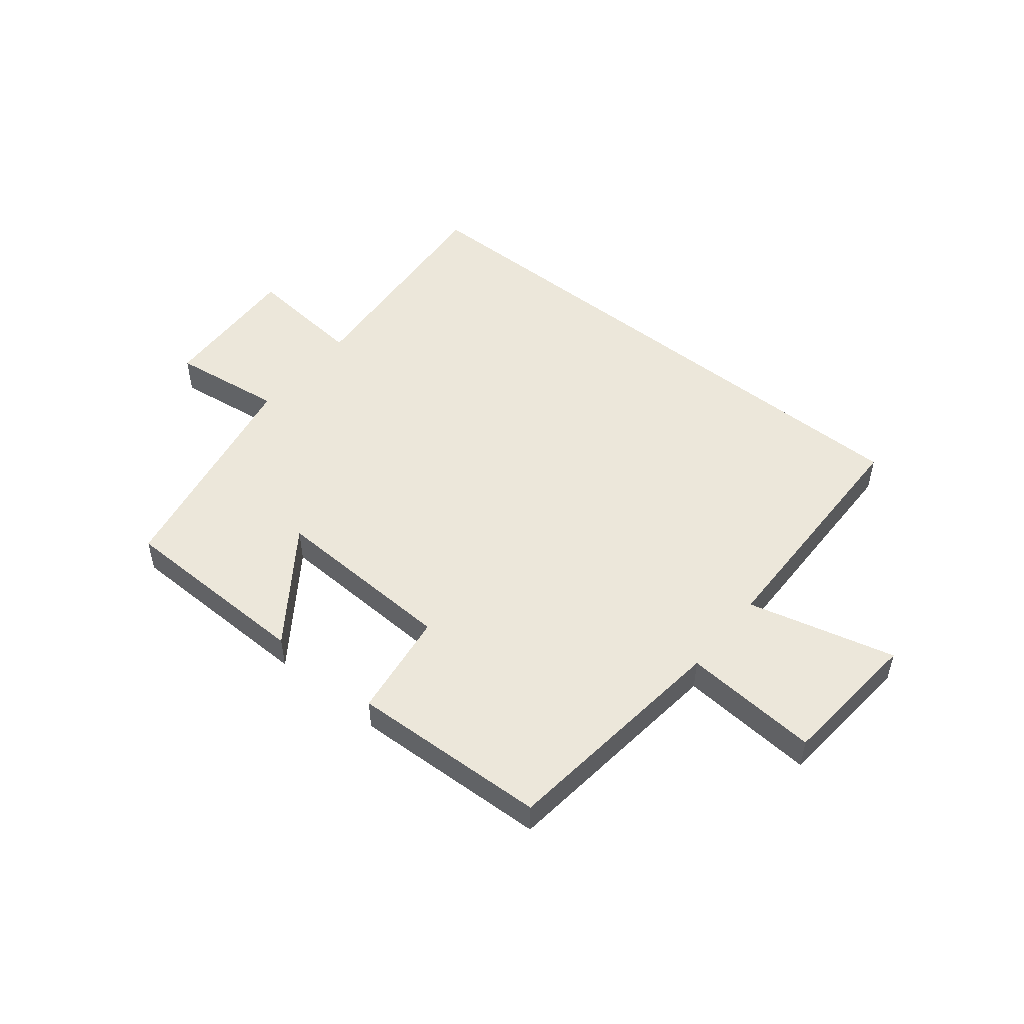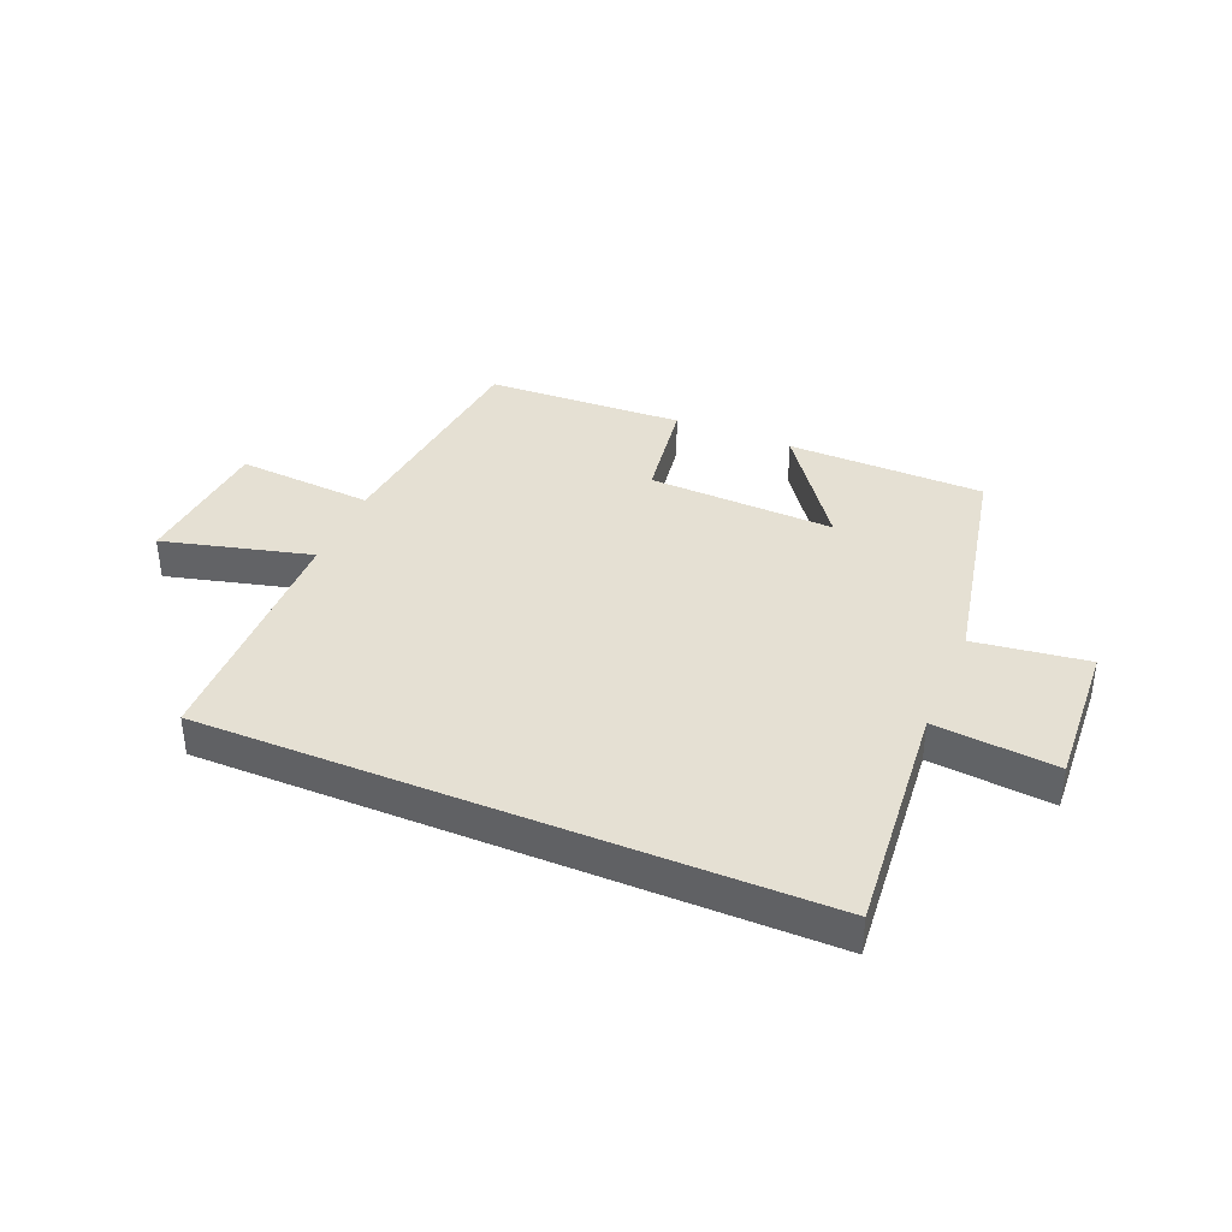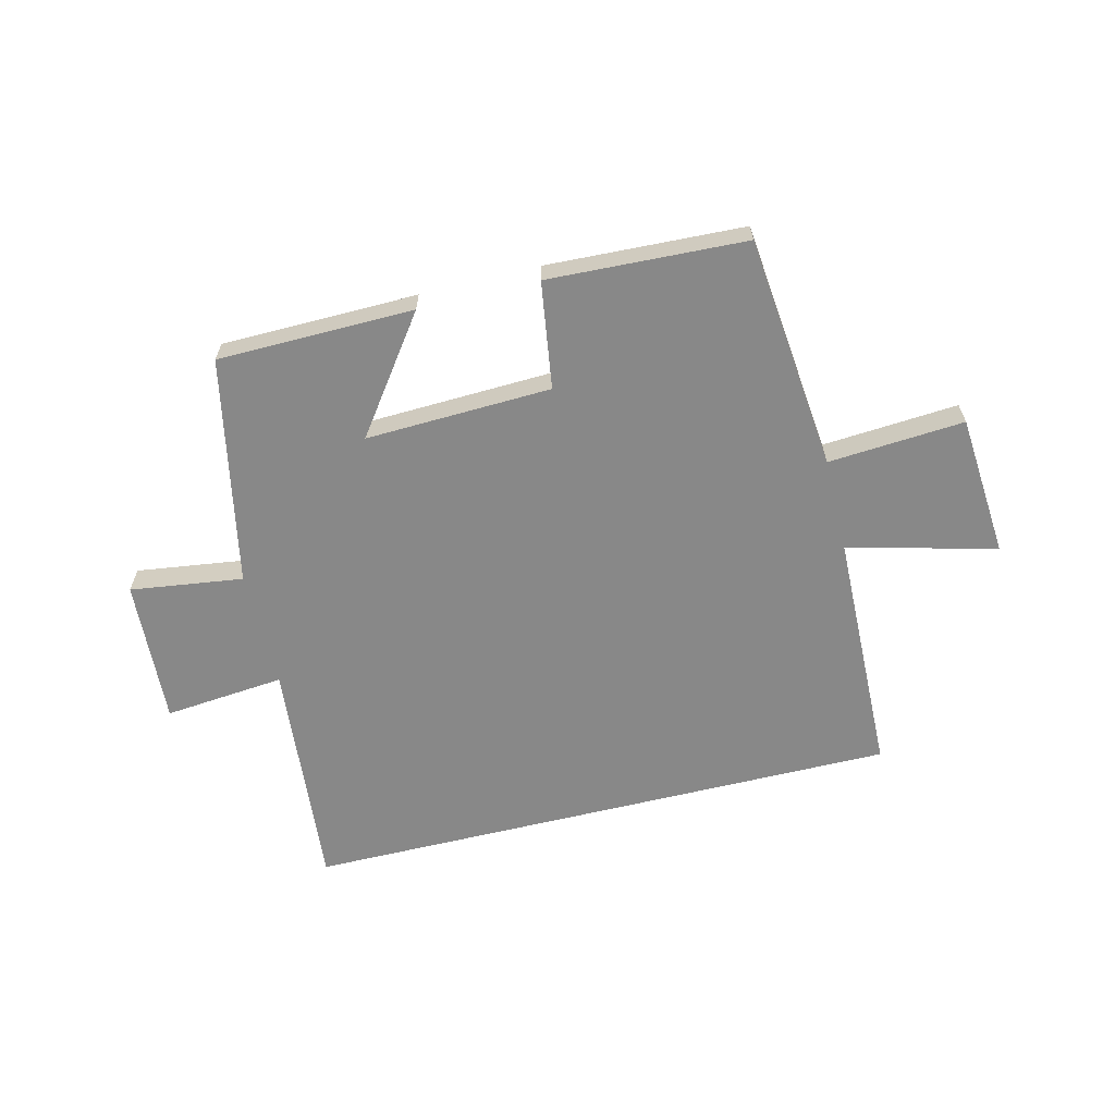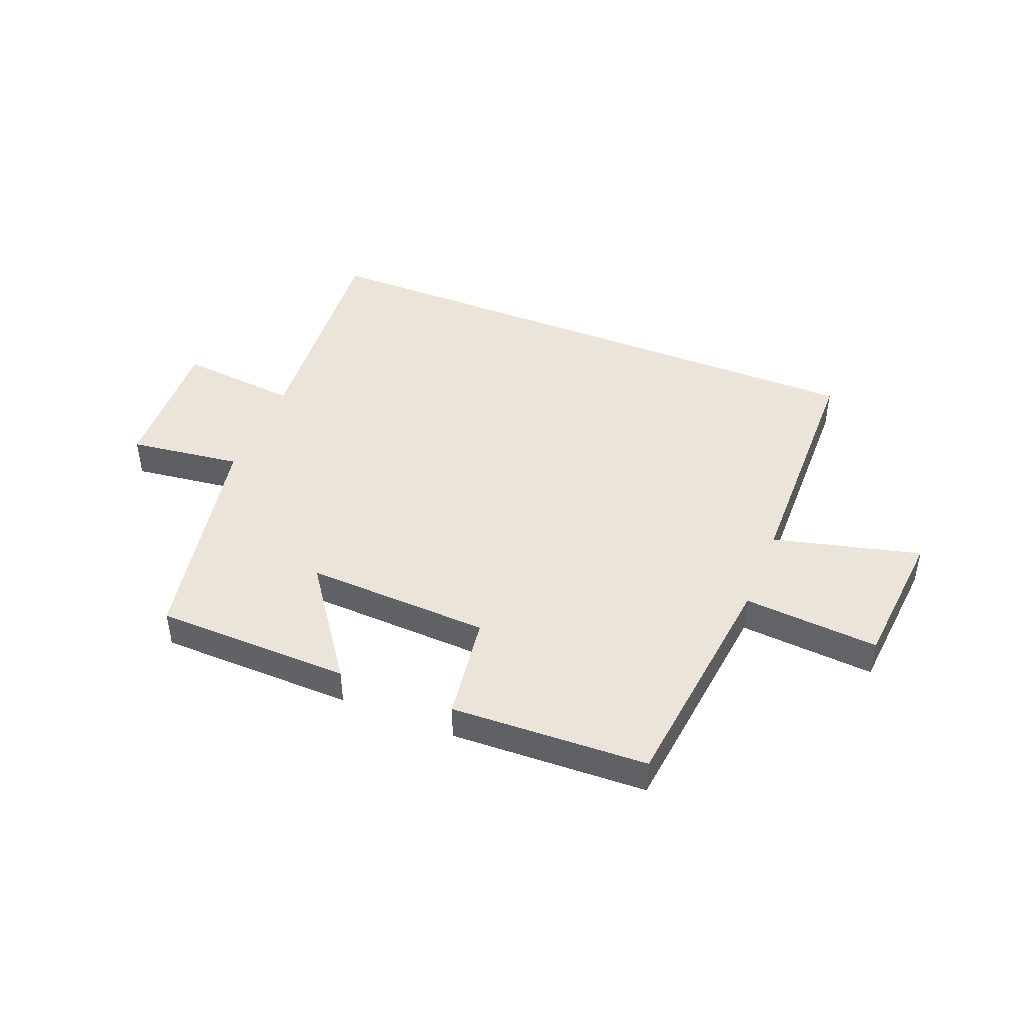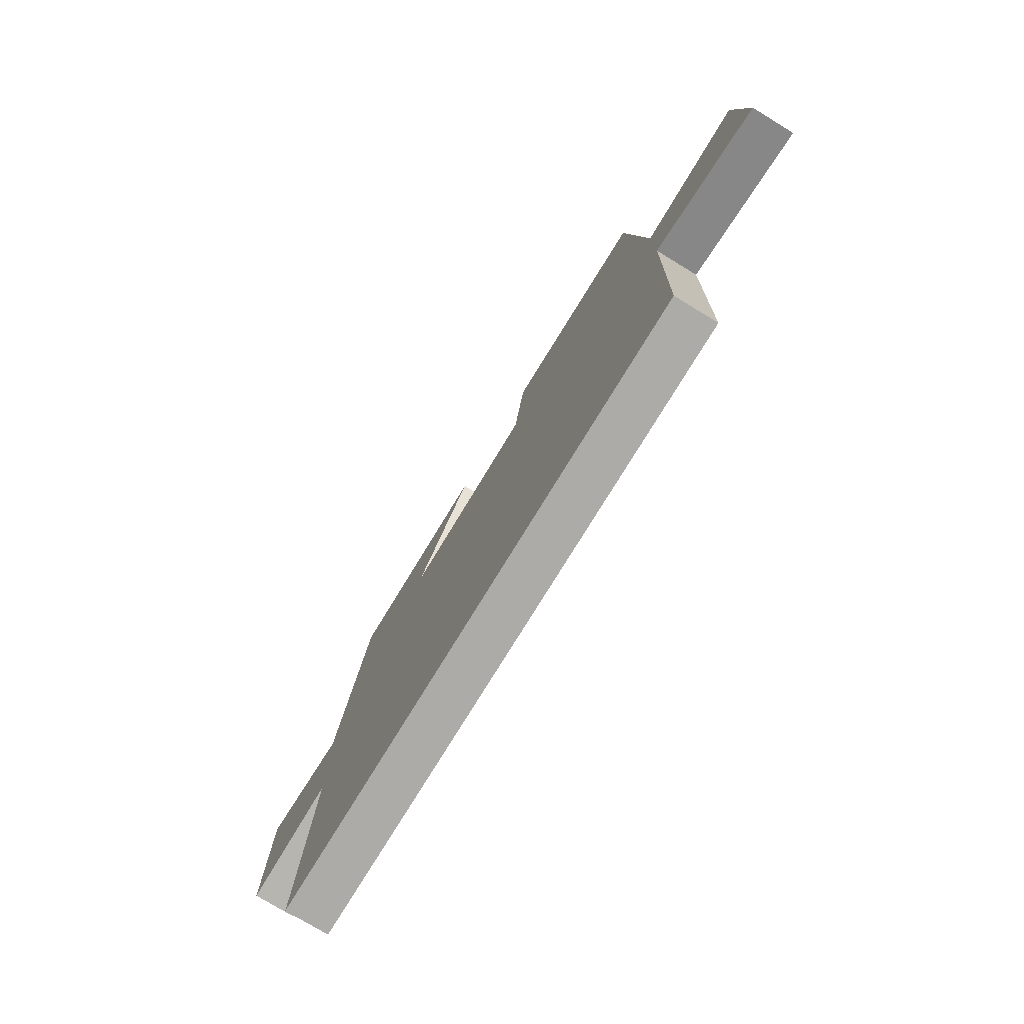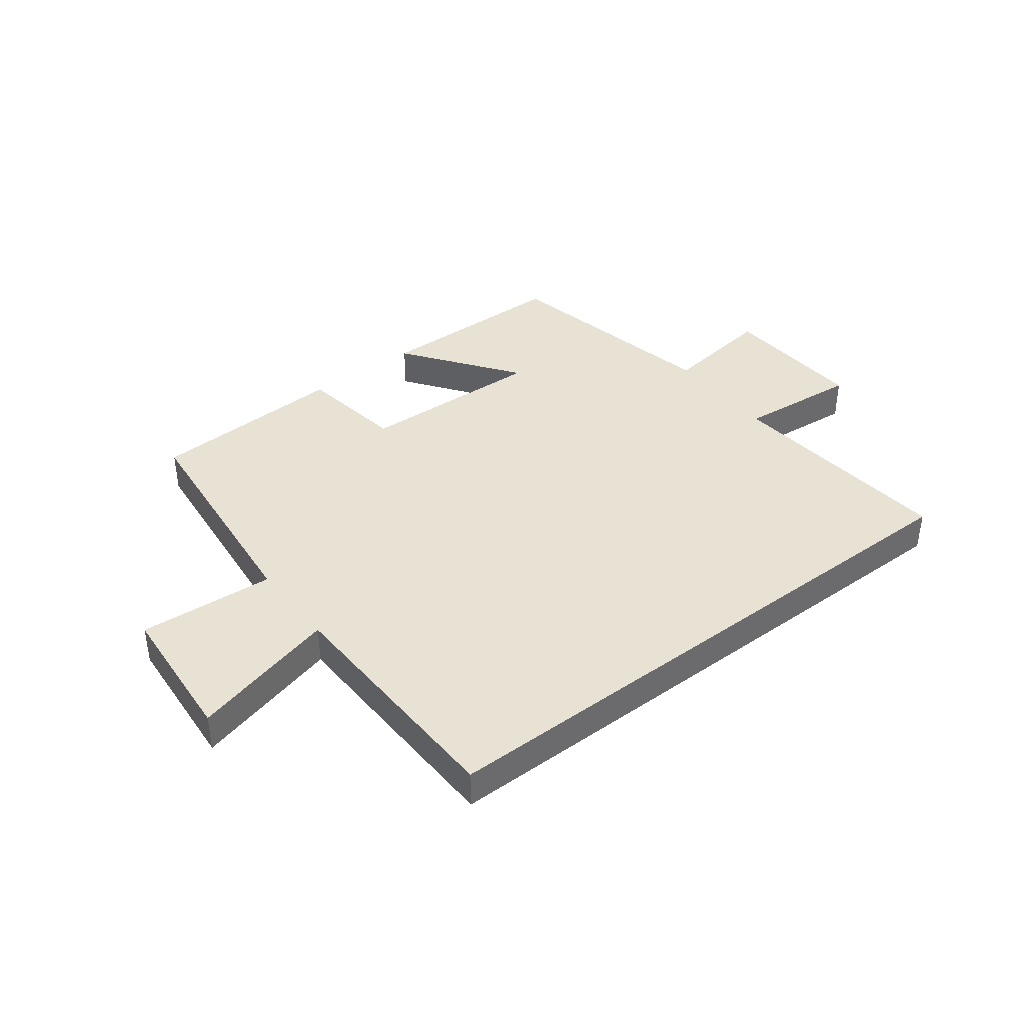
<metadata>
{"format":"obj","ext":"obj","renderer":"f3d","projection":"perspective","resolution":1024,"background":"white","views":[{"elev":50.3,"azim":39.2,"up":"+Y"},{"elev":38.0,"azim":-157.3,"up":"+Y"},{"elev":-62.8,"azim":13.8,"up":"+Y"},{"elev":44.5,"azim":22.1,"up":"+Y"},{"elev":-76.2,"azim":58.6,"up":"+Z"},{"elev":39.9,"azim":142.4,"up":"+Y"}]}
</metadata>
<code>
v -0.421 0.07 0.495
v -0.085 0.07 0.5
v -0.226 0.07 0.305
v 0.092 0.07 0.317
v 0.119 0.07 0.5
v 0.457 0.07 0.485
v 0.5 0.07 0.083
v 0.733 0.07 0.1
v 0.753 0.07 -0.144
v 0.5 0.07 -0.079
v 0.49 0.07 -0.5
v -0.536 0.07 -0.5
v -0.5 0.07 -0.099
v -0.707 0.07 -0.119
v -0.693 0.07 0.131
v -0.5 0.07 0.105
v -0.421 0 0.495
v -0.085 0 0.5
v -0.226 0 0.305
v 0.092 0 0.317
v 0.119 0 0.5
v 0.457 0 0.485
v 0.5 0 0.083
v 0.733 0 0.1
v 0.753 0 -0.144
v 0.5 0 -0.079
v 0.49 0 -0.5
v -0.536 0 -0.5
v -0.5 0 -0.099
v -0.707 0 -0.119
v -0.693 0 0.131
v -0.5 0 0.105
f 13 14 15 16
f 13 16 1
f 10 11 12 13
f 7 8 9 10
f 4 5 6 7
f 3 4 7 10
f 1 2 3
f 13 1 3
f 3 10 13
f 32 31 30 29
f 17 32 29
f 29 28 27 26
f 26 25 24 23
f 23 22 21 20
f 26 23 20 19
f 19 18 17
f 19 17 29
f 29 26 19
f 1 17 18 2
f 2 18 19 3
f 3 19 20 4
f 4 20 21 5
f 5 21 22 6
f 6 22 23 7
f 7 23 24 8
f 8 24 25 9
f 9 25 26 10
f 10 26 27 11
f 11 27 28 12
f 12 28 29 13
f 13 29 30 14
f 14 30 31 15
f 15 31 32 16
f 16 32 17 1

</code>
